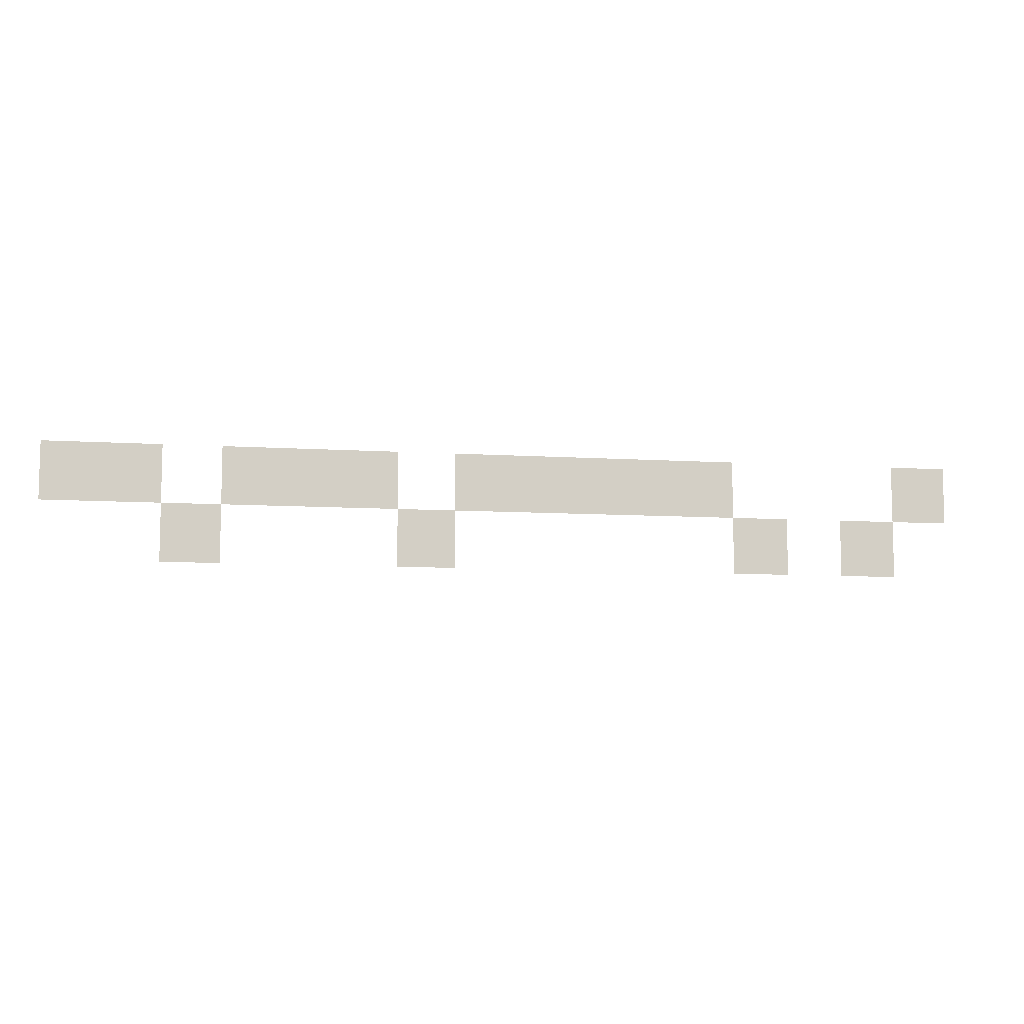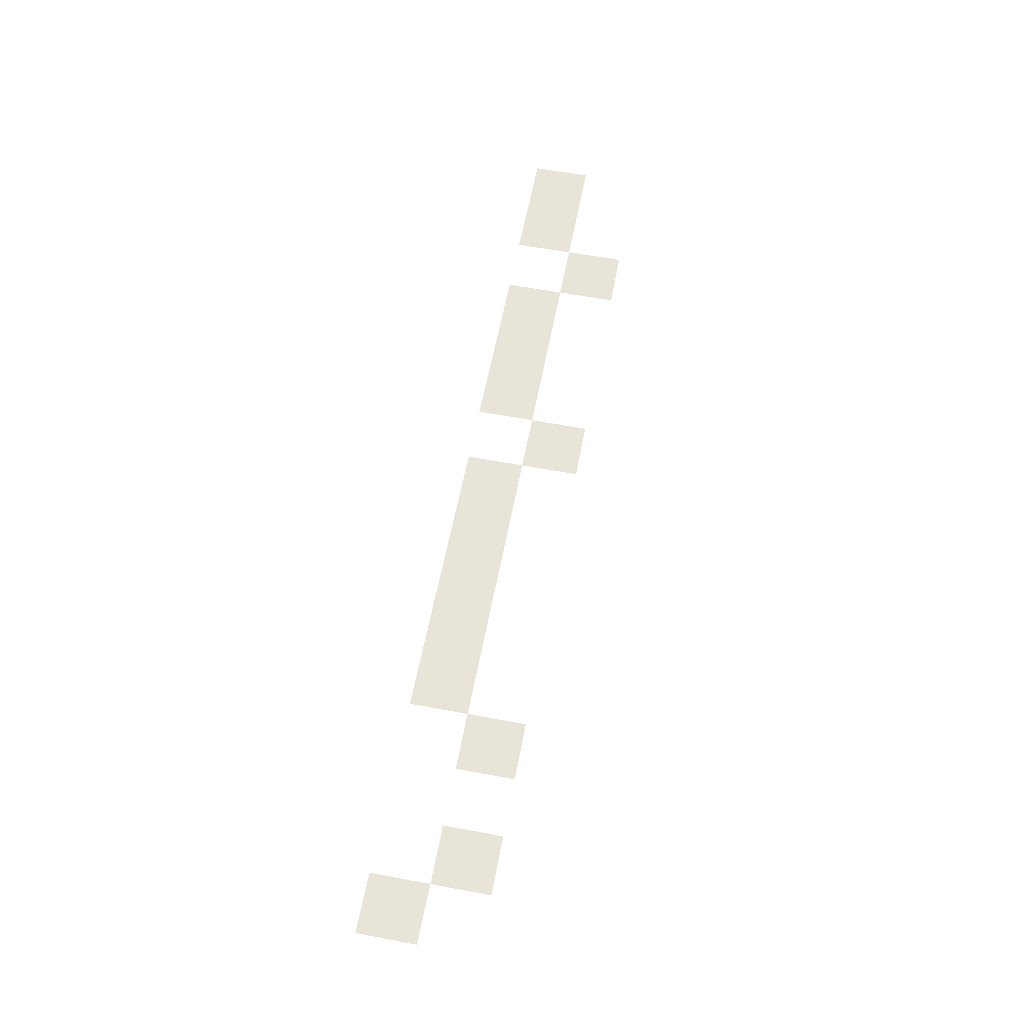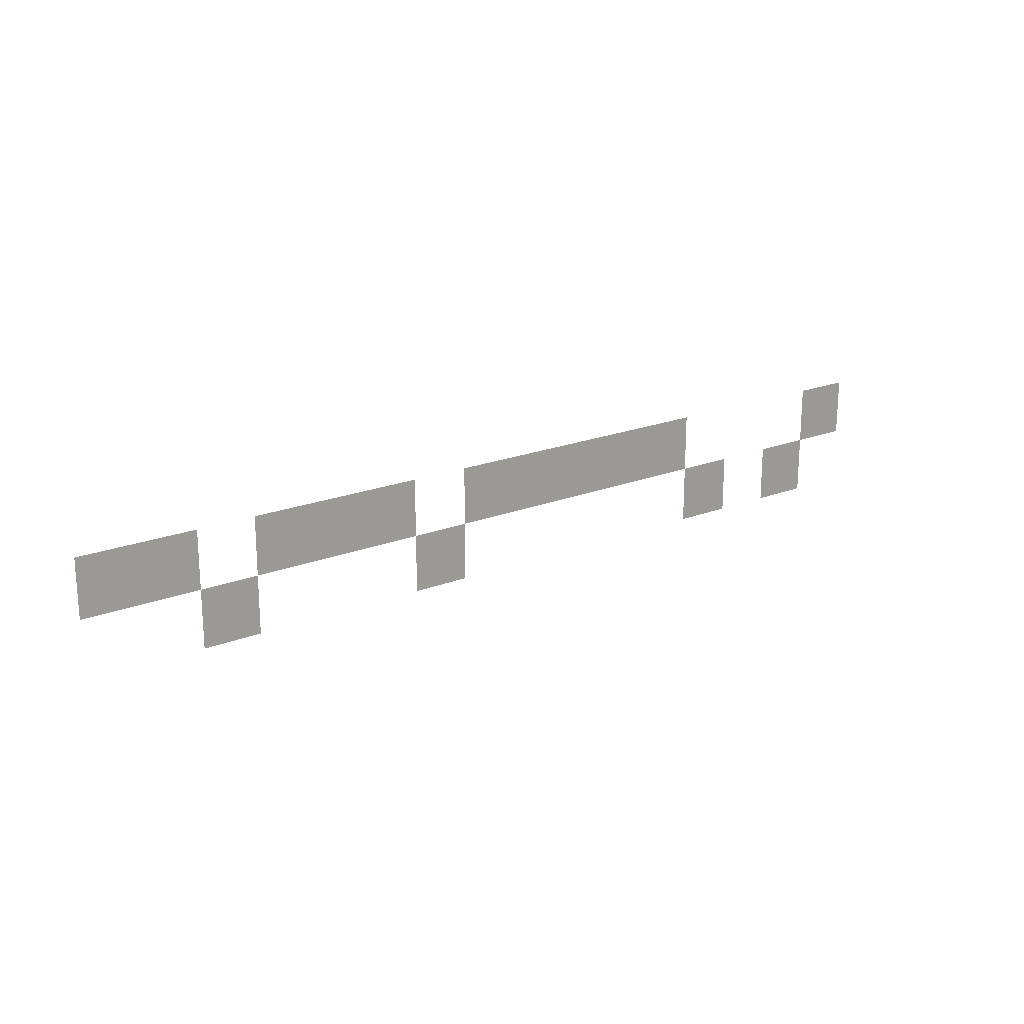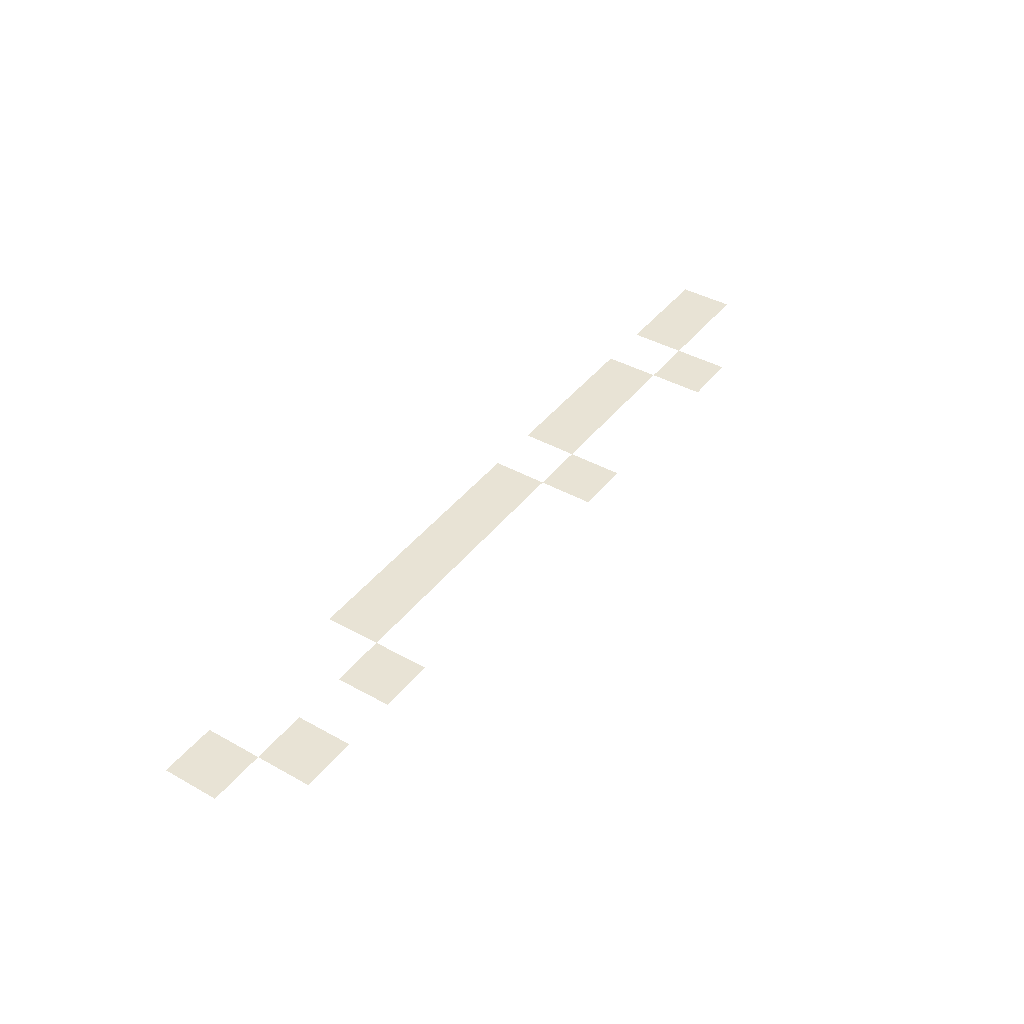
<metadata>
{"format":"obj","ext":"obj","renderer":"f3d","projection":"perspective","resolution":1024,"background":"white","views":[{"elev":-8.4,"azim":169.7,"up":"+Y"},{"elev":60.3,"azim":-79.2,"up":"+Z"},{"elev":19.9,"azim":143.7,"up":"+Y"},{"elev":41.0,"azim":-55.8,"up":"+Z"}]}
</metadata>
<code>
v 0 -240 0
v -16 -240 0
v -16 -224 0
v 0 -224 0
v -16 -240 0
v -32 -240 0
v -32 -224 0
v -16 -224 0
v -48 -240 0
v -64 -240 0
v -64 -224 0
v -48 -224 0
v -64 -240 0
v -80 -240 0
v -80 -224 0
v -64 -224 0
v -80 -240 0
v -96 -240 0
v -96 -224 0
v -80 -224 0
v -112 -240 0
v -128 -240 0
v -128 -224 0
v -112 -224 0
v -128 -240 0
v -144 -240 0
v -144 -224 0
v -128 -224 0
v -144 -240 0
v -160 -240 0
v -160 -224 0
v -144 -224 0
v -160 -240 0
v -176 -240 0
v -176 -224 0
v -160 -224 0
v -176 -240 0
v -192 -240 0
v -192 -224 0
v -176 -224 0
v -240 -240 0
v -256 -240 0
v -256 -224 0
v -240 -224 0
v -32 -256 0
v -48 -256 0
v -48 -240 0
v -32 -240 0
v -96 -256 0
v -112 -256 0
v -112 -240 0
v -96 -240 0
v -192 -256 0
v -208 -256 0
v -208 -240 0
v -192 -240 0
v -224 -256 0
v -240 -256 0
v -240 -240 0
v -224 -240 0
g Map1_mesh_0285
f 1 2 3 4
f 5 6 7 8
f 9 10 11 12
f 13 14 15 16
f 17 18 19 20
f 21 22 23 24
f 25 26 27 28
f 29 30 31 32
f 33 34 35 36
f 37 38 39 40
f 41 42 43 44
f 45 46 47 48
f 49 50 51 52
f 53 54 55 56
f 57 58 59 60

</code>
